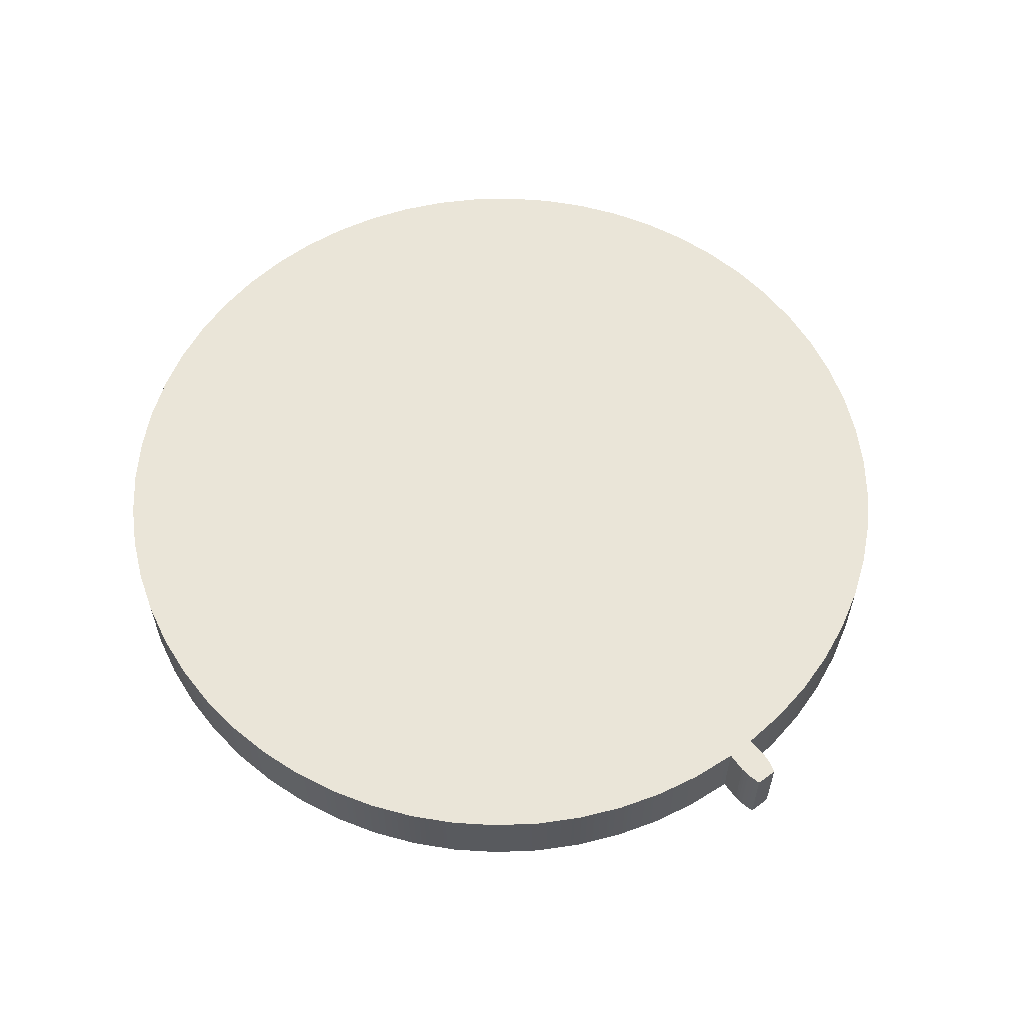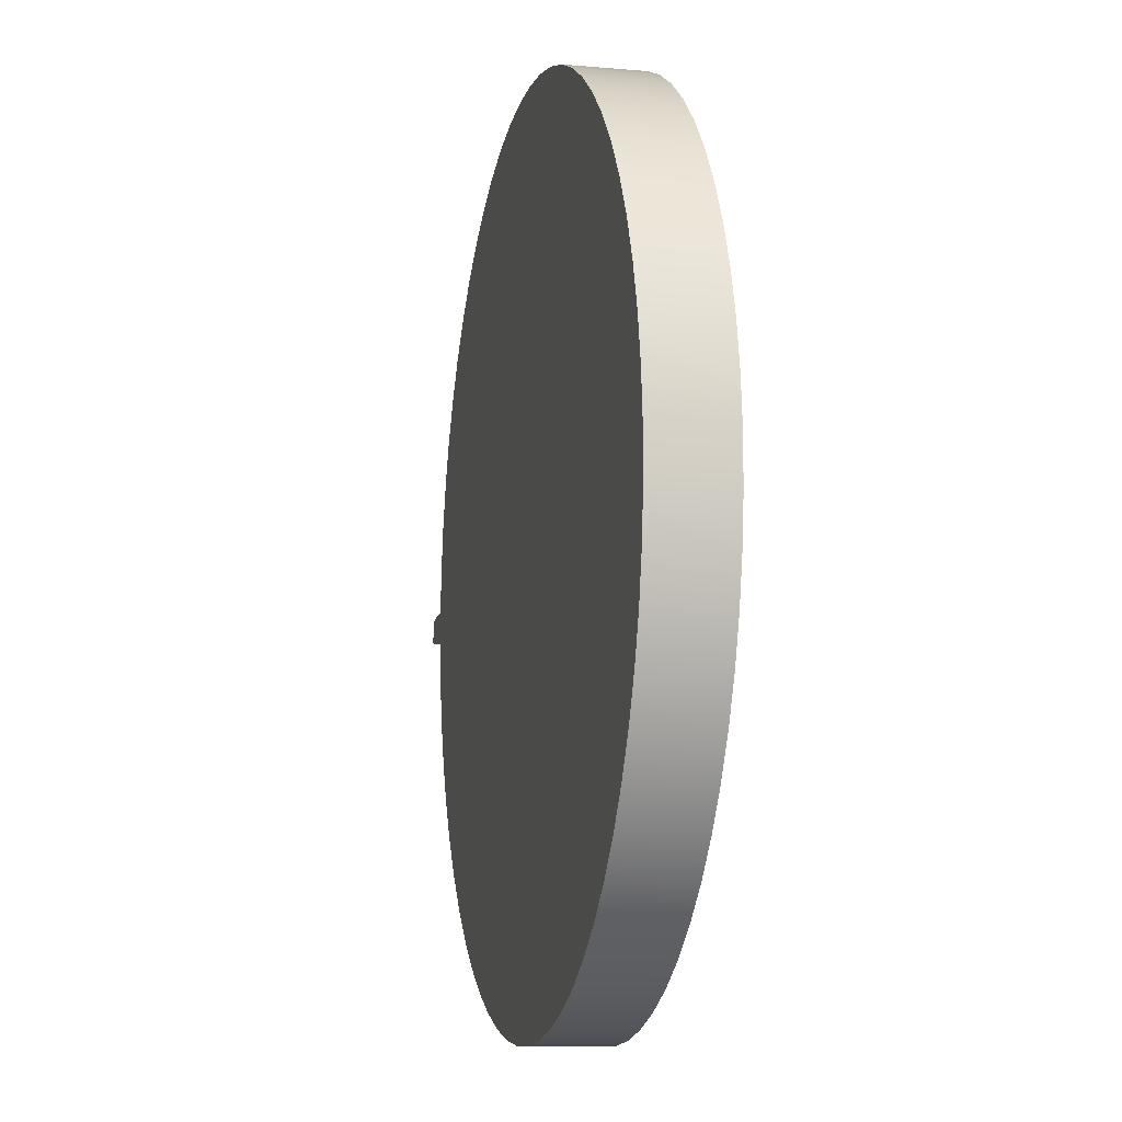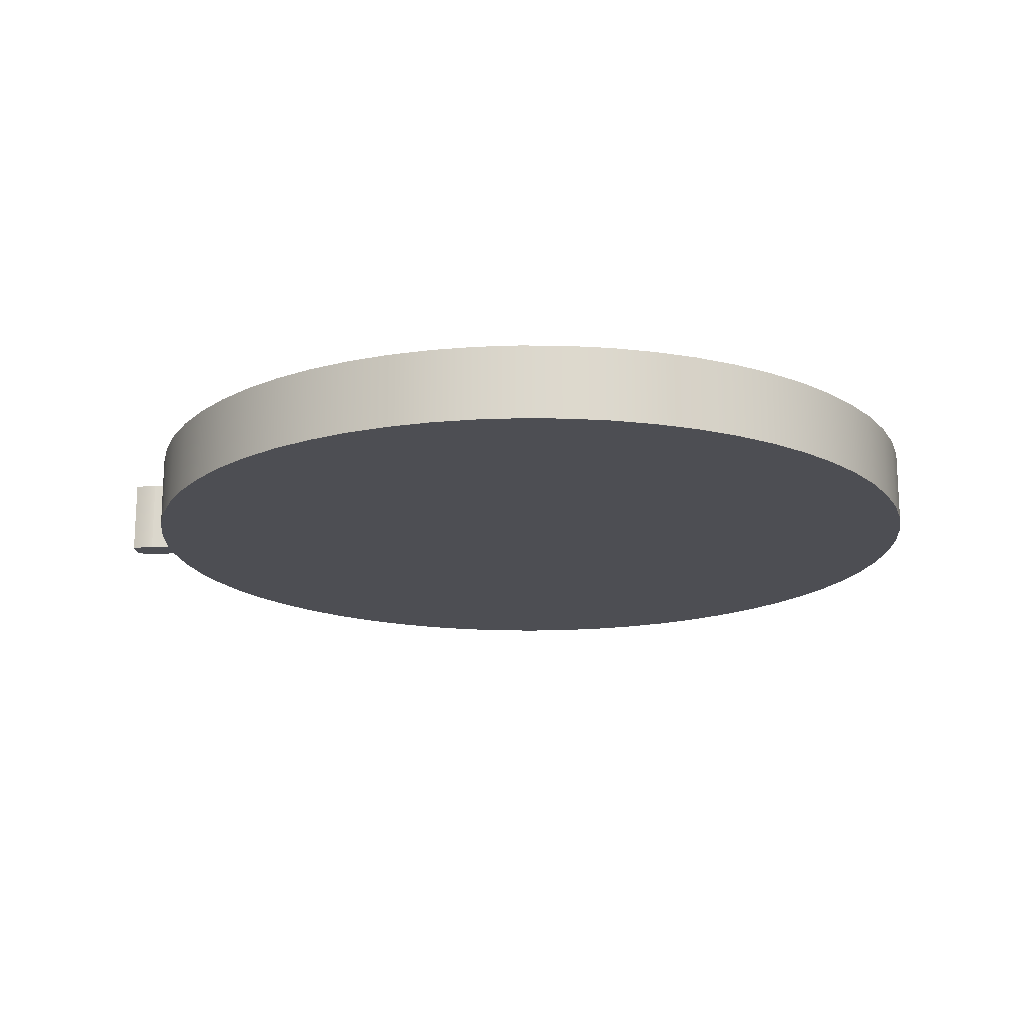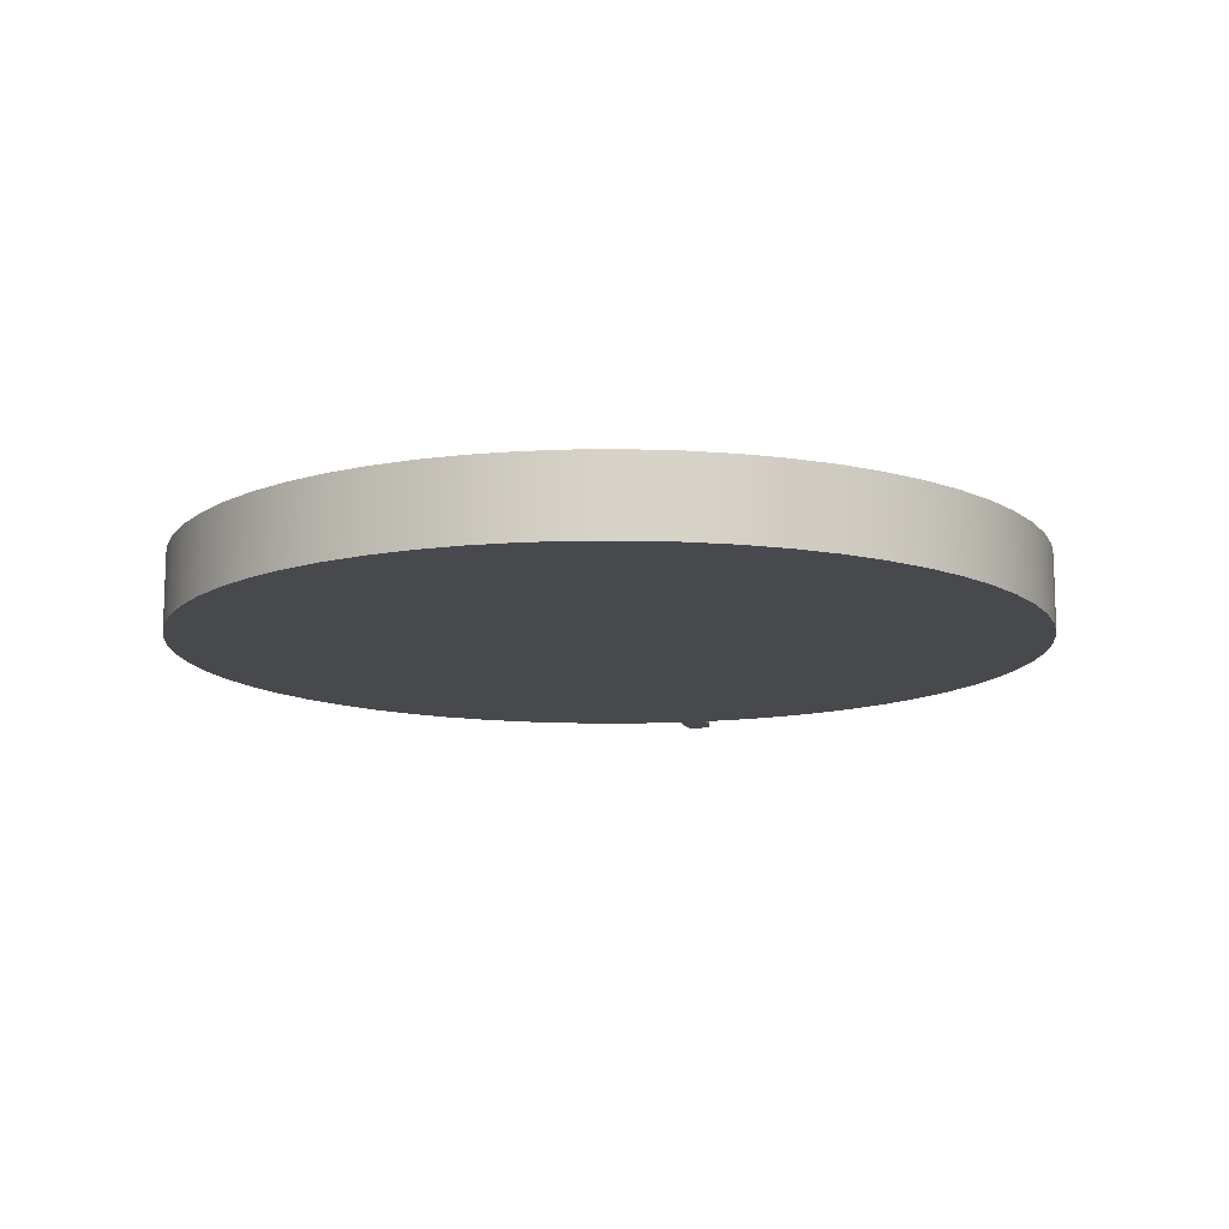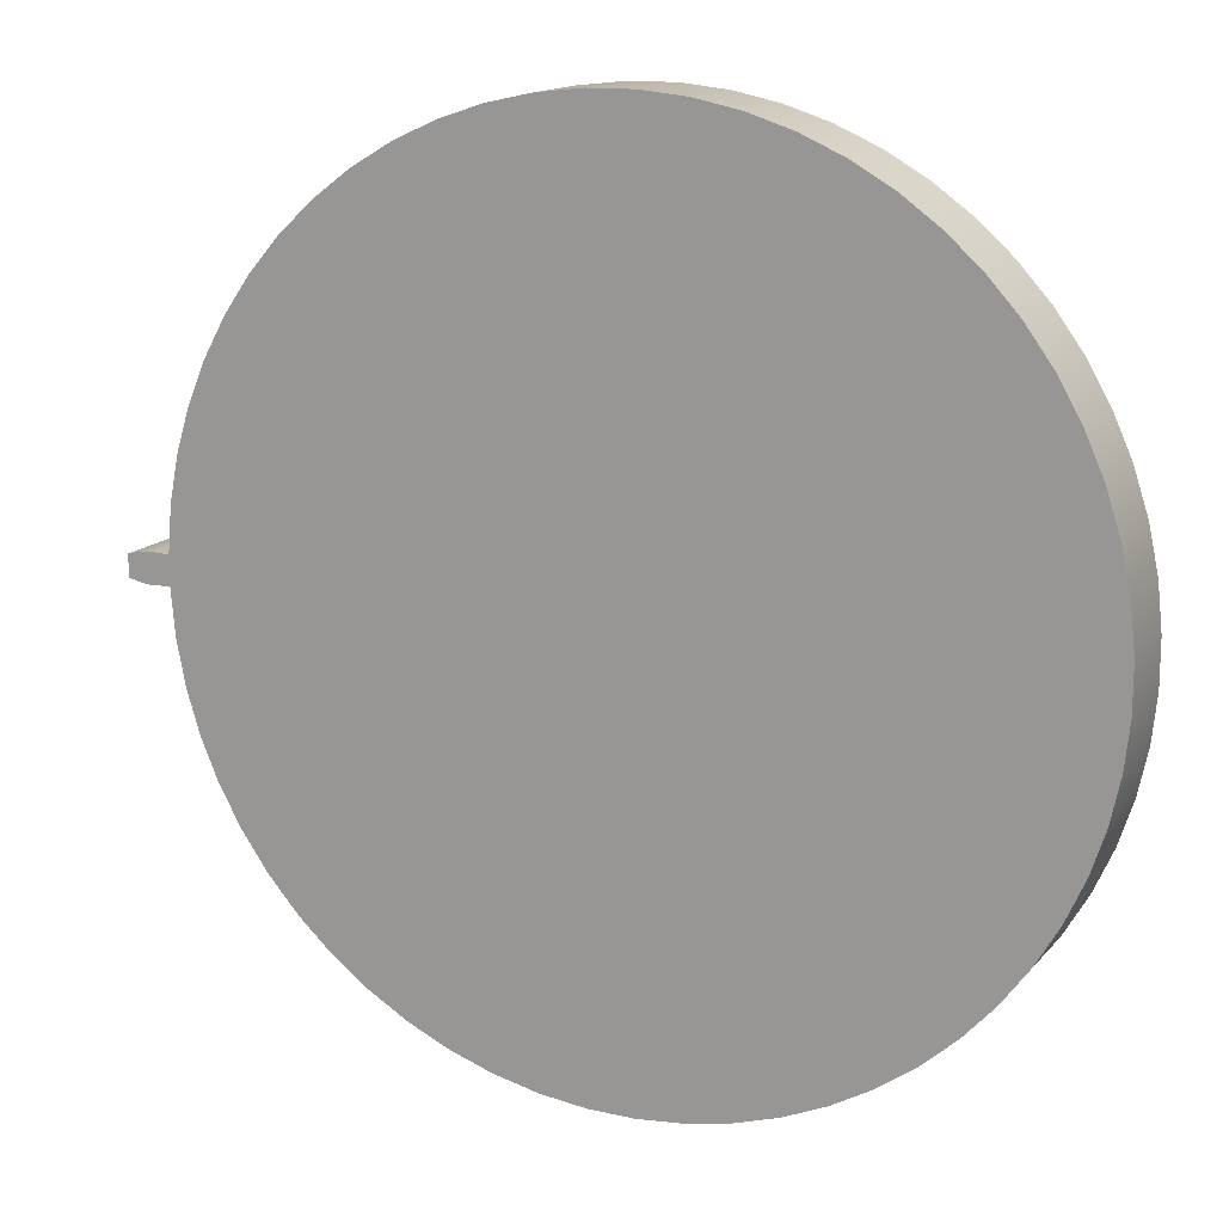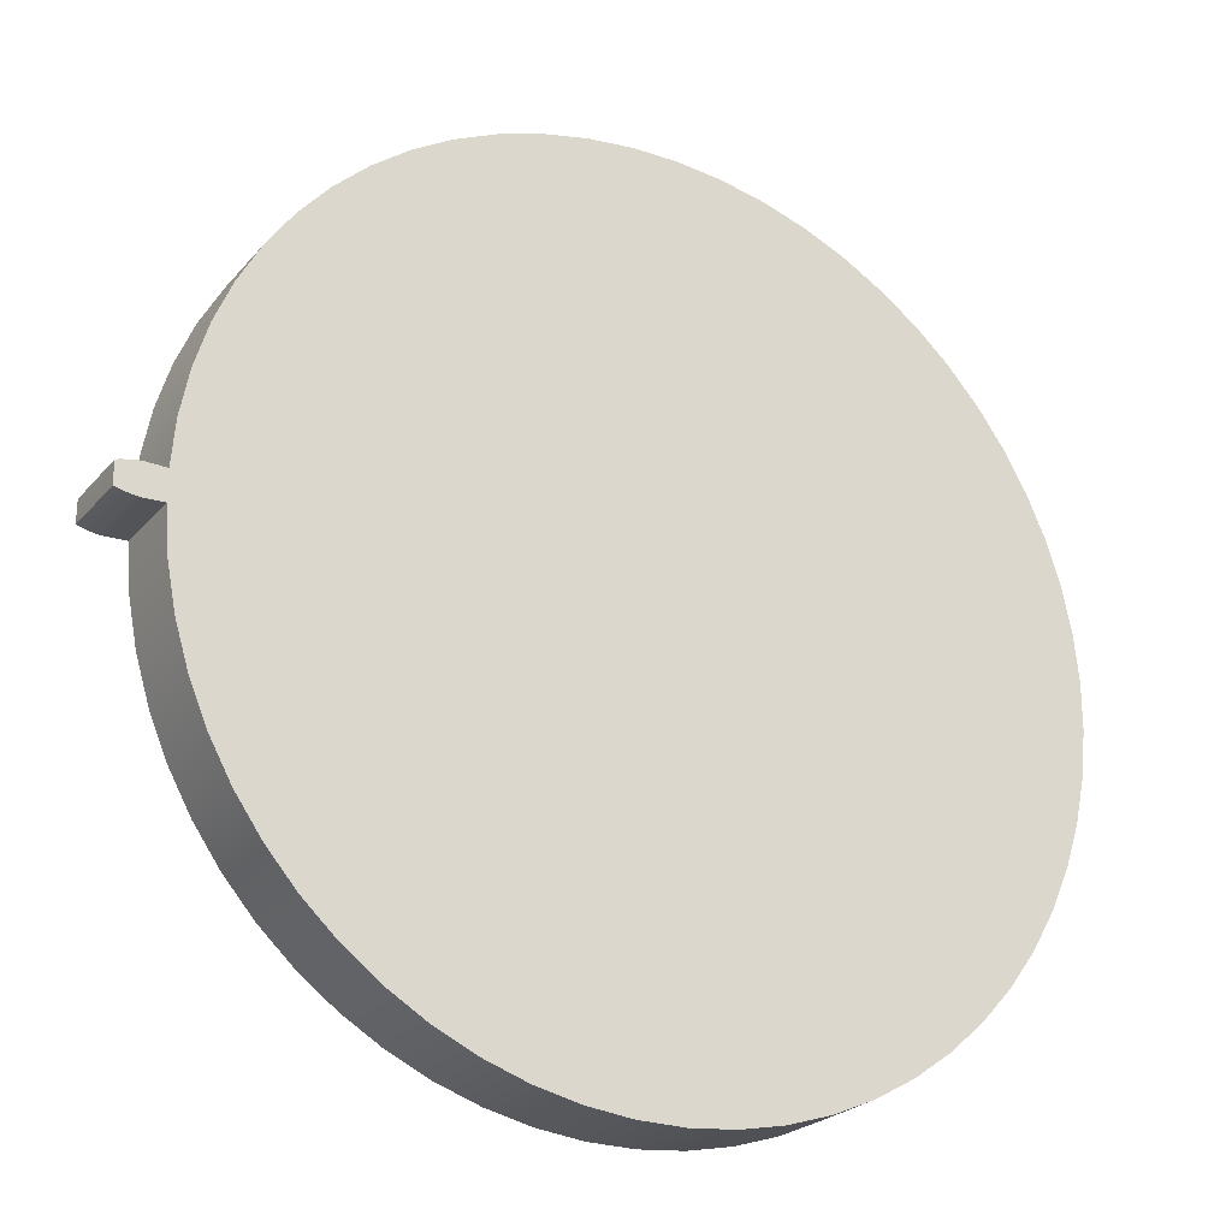
<metadata>
{"format":"obj","ext":"obj","renderer":"f3d","projection":"perspective","resolution":1024,"background":"white","views":[{"elev":58.9,"azim":52.4,"up":"+Z"},{"elev":-10.2,"azim":-102.5,"up":"+Y"},{"elev":-17.3,"azim":-175.8,"up":"+Z"},{"elev":-12.4,"azim":-77.3,"up":"+Z"},{"elev":14.7,"azim":-154.6,"up":"+Y"},{"elev":-24.2,"azim":149.9,"up":"+Y"}]}
</metadata>
<code>
v 3.368 -0.1127 0
v 3.523 -0.1179 0
v 3.523 -0.1179 0.6
v 3.368 -0.1127 0.6
v 3.523 0.1179 0
v 3.368 0.1127 0
v 3.368 0.1127 0.6
v 3.523 0.1179 0.6
v 3.703 0.08503 0
v 3.659 0.09712 0
v 3.614 0.1071 0
v 3.569 0.1145 0
v 3.523 0.1179 0
v 3.523 0.1179 0.6
v 3.569 0.1145 0.6
v 3.614 0.1071 0.6
v 3.659 0.09712 0.6
v 3.703 0.08503 0.6
v 3.703 -0.08503 0
v 3.704 -0.02834 0
v 3.704 0.02834 0
v 3.703 0.08503 0
v 3.703 0.08503 0.6
v 3.704 0.02834 0.6
v 3.704 -0.02834 0.6
v 3.703 -0.08503 0.6
v 3.523 -0.1179 0
v 3.569 -0.1145 0
v 3.614 -0.1071 0
v 3.659 -0.09712 0
v 3.703 -0.08503 0
v 3.703 -0.08503 0.6
v 3.659 -0.09712 0.6
v 3.614 -0.1071 0.6
v 3.569 -0.1145 0.6
v 3.523 -0.1179 0.6
v 3.368 0.1127 0.6
v 3.368 0.1127 0
v 3.338 0.4664 0
v 3.27 0.8148 0
v 3.167 1.154 0
v 3.028 1.481 0
v 2.855 1.791 0
v 2.651 2.081 0
v 2.417 2.349 0
v 2.157 2.59 0
v 1.873 2.802 0
v 1.568 2.984 0
v 1.245 3.132 0
v 0.9088 3.246 0
v 0.5624 3.323 0
v 0.2098 3.364 0
v -0.1451 3.367 0
v -0.4984 3.333 0
v -0.8462 3.262 0
v -1.185 3.155 0
v -1.51 3.013 0
v -1.818 2.838 0
v -2.107 2.631 0
v -2.372 2.395 0
v -2.61 2.132 0
v -2.82 1.846 0
v -2.999 1.539 0
v -3.144 1.215 0
v -3.254 0.8775 0
v -3.328 0.5304 0
v -3.366 0.1775 0
v -3.366 -0.1775 0
v -3.328 -0.5304 0
v -3.254 -0.8775 0
v -3.144 -1.215 0
v -2.999 -1.539 0
v -2.82 -1.846 0
v -2.61 -2.132 0
v -2.372 -2.395 0
v -2.107 -2.631 0
v -1.818 -2.838 0
v -1.51 -3.013 0
v -1.185 -3.155 0
v -0.8462 -3.262 0
v -0.4984 -3.333 0
v -0.1451 -3.367 0
v 0.2098 -3.364 0
v 0.5624 -3.323 0
v 0.9088 -3.246 0
v 1.245 -3.132 0
v 1.568 -2.984 0
v 1.873 -2.802 0
v 2.157 -2.59 0
v 2.417 -2.349 0
v 2.651 -2.081 0
v 2.855 -1.791 0
v 3.028 -1.481 0
v 3.167 -1.154 0
v 3.27 -0.8148 0
v 3.338 -0.4664 0
v 3.368 -0.1127 0
v 3.368 -0.1127 0.6
v 3.338 -0.4664 0.6
v 3.27 -0.8148 0.6
v 3.167 -1.154 0.6
v 3.028 -1.481 0.6
v 2.855 -1.791 0.6
v 2.651 -2.081 0.6
v 2.417 -2.349 0.6
v 2.157 -2.59 0.6
v 1.873 -2.802 0.6
v 1.568 -2.984 0.6
v 1.245 -3.132 0.6
v 0.9088 -3.246 0.6
v 0.5624 -3.323 0.6
v 0.2098 -3.364 0.6
v -0.1451 -3.367 0.6
v -0.4984 -3.333 0.6
v -0.8462 -3.262 0.6
v -1.185 -3.155 0.6
v -1.51 -3.013 0.6
v -1.818 -2.838 0.6
v -2.107 -2.631 0.6
v -2.372 -2.395 0.6
v -2.61 -2.132 0.6
v -2.82 -1.846 0.6
v -2.999 -1.539 0.6
v -3.144 -1.215 0.6
v -3.254 -0.8775 0.6
v -3.328 -0.5304 0.6
v -3.366 -0.1775 0.6
v -3.366 0.1775 0.6
v -3.328 0.5304 0.6
v -3.254 0.8775 0.6
v -3.144 1.215 0.6
v -2.999 1.539 0.6
v -2.82 1.846 0.6
v -2.61 2.132 0.6
v -2.372 2.395 0.6
v -2.107 2.631 0.6
v -1.818 2.838 0.6
v -1.51 3.013 0.6
v -1.185 3.155 0.6
v -0.8462 3.262 0.6
v -0.4984 3.333 0.6
v -0.1451 3.367 0.6
v 0.2098 3.364 0.6
v 0.5624 3.323 0.6
v 0.9088 3.246 0.6
v 1.245 3.132 0.6
v 1.568 2.984 0.6
v 1.873 2.802 0.6
v 2.157 2.59 0.6
v 2.417 2.349 0.6
v 2.651 2.081 0.6
v 2.855 1.791 0.6
v 3.028 1.481 0.6
v 3.167 1.154 0.6
v 3.27 0.8148 0.6
v 3.338 0.4664 0.6
v 3.368 0.1127 0.6
v 3.338 0.4664 0.6
v 3.27 0.8148 0.6
v 3.167 1.154 0.6
v 3.028 1.481 0.6
v 2.855 1.791 0.6
v 2.651 2.081 0.6
v 2.417 2.349 0.6
v 2.157 2.59 0.6
v 1.873 2.802 0.6
v 1.568 2.984 0.6
v 1.245 3.132 0.6
v 0.9088 3.246 0.6
v 0.5624 3.323 0.6
v 0.2098 3.364 0.6
v -0.1451 3.367 0.6
v -0.4984 3.333 0.6
v -0.8462 3.262 0.6
v -1.185 3.155 0.6
v -1.51 3.013 0.6
v -1.818 2.838 0.6
v -2.107 2.631 0.6
v -2.372 2.395 0.6
v -2.61 2.132 0.6
v -2.82 1.846 0.6
v -2.999 1.539 0.6
v -3.144 1.215 0.6
v -3.254 0.8775 0.6
v -3.328 0.5304 0.6
v -3.366 0.1775 0.6
v -3.366 -0.1775 0.6
v -3.328 -0.5304 0.6
v -3.254 -0.8775 0.6
v -3.144 -1.215 0.6
v -2.999 -1.539 0.6
v -2.82 -1.846 0.6
v -2.61 -2.132 0.6
v -2.372 -2.395 0.6
v -2.107 -2.631 0.6
v -1.818 -2.838 0.6
v -1.51 -3.013 0.6
v -1.185 -3.155 0.6
v -0.8462 -3.262 0.6
v -0.4984 -3.333 0.6
v -0.1451 -3.367 0.6
v 0.2098 -3.364 0.6
v 0.5624 -3.323 0.6
v 0.9088 -3.246 0.6
v 1.245 -3.132 0.6
v 1.568 -2.984 0.6
v 1.873 -2.802 0.6
v 2.157 -2.59 0.6
v 2.417 -2.349 0.6
v 2.651 -2.081 0.6
v 2.855 -1.791 0.6
v 3.028 -1.481 0.6
v 3.167 -1.154 0.6
v 3.27 -0.8148 0.6
v 3.338 -0.4664 0.6
v 3.368 -0.1127 0.6
v 3.523 -0.1179 0.6
v 3.569 -0.1145 0.6
v 3.614 -0.1071 0.6
v 3.659 -0.09712 0.6
v 3.703 -0.08503 0.6
v 3.704 -0.02834 0.6
v 3.704 0.02834 0.6
v 3.703 0.08503 0.6
v 3.659 0.09712 0.6
v 3.614 0.1071 0.6
v 3.569 0.1145 0.6
v 3.523 0.1179 0.6
v 3.368 -0.1127 0
v 3.338 -0.4664 0
v 3.27 -0.8148 0
v 3.167 -1.154 0
v 3.028 -1.481 0
v 2.855 -1.791 0
v 2.651 -2.081 0
v 2.417 -2.349 0
v 2.157 -2.59 0
v 1.873 -2.802 0
v 1.568 -2.984 0
v 1.245 -3.132 0
v 0.9088 -3.246 0
v 0.5624 -3.323 0
v 0.2098 -3.364 0
v -0.1451 -3.367 0
v -0.4984 -3.333 0
v -0.8462 -3.262 0
v -1.185 -3.155 0
v -1.51 -3.013 0
v -1.818 -2.838 0
v -2.107 -2.631 0
v -2.372 -2.395 0
v -2.61 -2.132 0
v -2.82 -1.846 0
v -2.999 -1.539 0
v -3.144 -1.215 0
v -3.254 -0.8775 0
v -3.328 -0.5304 0
v -3.366 -0.1775 0
v -3.366 0.1775 0
v -3.328 0.5304 0
v -3.254 0.8775 0
v -3.144 1.215 0
v -2.999 1.539 0
v -2.82 1.846 0
v -2.61 2.132 0
v -2.372 2.395 0
v -2.107 2.631 0
v -1.818 2.838 0
v -1.51 3.013 0
v -1.185 3.155 0
v -0.8462 3.262 0
v -0.4984 3.333 0
v -0.1451 3.367 0
v 0.2098 3.364 0
v 0.5624 3.323 0
v 0.9088 3.246 0
v 1.245 3.132 0
v 1.568 2.984 0
v 1.873 2.802 0
v 2.157 2.59 0
v 2.417 2.349 0
v 2.651 2.081 0
v 2.855 1.791 0
v 3.028 1.481 0
v 3.167 1.154 0
v 3.27 0.8148 0
v 3.338 0.4664 0
v 3.368 0.1127 0
v 3.523 0.1179 0
v 3.569 0.1145 0
v 3.614 0.1071 0
v 3.659 0.09712 0
v 3.703 0.08503 0
v 3.704 0.02834 0
v 3.704 -0.02834 0
v 3.703 -0.08503 0
v 3.659 -0.09712 0
v 3.614 -0.1071 0
v 3.569 -0.1145 0
v 3.523 -0.1179 0
g eef795b6-e2ba-11ea-80d1-54bf646e7e1f
f 1 2 4
f 4 2 3
g eef8ce0a-e2ba-11ea-baa6-54bf646e7e1f
f 5 6 8
f 8 6 7
g eef9911e-e2ba-11ea-877c-54bf646e7e1f
f 9 10 18
f 18 10 17
f 17 10 11
f 17 11 16
f 16 11 12
f 16 12 15
f 15 12 13
f 15 13 14
g eefa7b5c-e2ba-11ea-be97-54bf646e7e1f
f 26 19 25
f 25 19 20
f 25 20 24
f 24 20 21
f 24 21 23
f 23 21 22
g eefb3e78-e2ba-11ea-ab27-54bf646e7e1f
f 27 28 36
f 36 28 35
f 35 28 29
f 35 29 34
f 34 29 30
f 34 30 33
f 33 30 31
f 33 31 32
g ee9737c8-e2ba-11ea-83a2-54bf646e7e1f
f 37 38 156
f 156 38 39
f 156 39 155
f 155 39 40
f 155 40 154
f 154 40 41
f 154 41 153
f 153 41 42
f 153 42 152
f 152 42 43
f 152 43 151
f 151 43 44
f 151 44 150
f 150 44 45
f 150 45 149
f 149 45 46
f 149 46 148
f 148 46 47
f 148 47 147
f 147 47 48
f 147 48 146
f 146 48 49
f 146 49 145
f 145 49 50
f 145 50 144
f 144 50 51
f 144 51 143
f 143 51 52
f 143 52 142
f 142 52 53
f 142 53 141
f 141 53 54
f 141 54 140
f 140 54 55
f 140 55 139
f 139 55 56
f 139 56 138
f 138 56 57
f 138 57 137
f 137 57 58
f 137 58 136
f 136 58 59
f 136 59 135
f 135 59 60
f 135 60 134
f 134 60 61
f 134 61 133
f 133 61 62
f 133 62 132
f 132 62 63
f 132 63 131
f 131 63 64
f 131 64 130
f 130 64 65
f 130 65 129
f 129 65 66
f 129 66 128
f 128 66 67
f 128 67 127
f 127 67 68
f 127 68 126
f 126 68 69
f 126 69 125
f 125 69 70
f 125 70 124
f 124 70 71
f 124 71 123
f 123 71 72
f 123 72 122
f 122 72 73
f 122 73 121
f 121 73 74
f 121 74 120
f 120 74 75
f 120 75 119
f 119 75 76
f 119 76 118
f 118 76 77
f 118 77 117
f 117 77 78
f 117 78 116
f 116 78 79
f 116 79 115
f 115 79 80
f 115 80 114
f 114 80 81
f 114 81 113
f 113 81 82
f 113 82 112
f 112 82 83
f 112 83 111
f 111 83 84
f 111 84 110
f 110 84 85
f 110 85 109
f 109 85 86
f 109 86 108
f 108 86 87
f 108 87 107
f 107 87 88
f 107 88 106
f 106 88 89
f 106 89 105
f 105 89 90
f 105 90 104
f 104 90 91
f 104 91 103
f 103 91 92
f 103 92 102
f 102 92 93
f 102 93 101
f 101 93 94
f 101 94 100
f 100 94 95
f 100 95 99
f 99 95 96
f 99 96 98
f 98 96 97
g ee97faf6-e2ba-11ea-a4a2-54bf646e7e1f
f 158 186 157
f 157 186 187
f 157 187 216
f 216 187 215
f 215 187 188
f 215 188 214
f 214 188 189
f 214 189 213
f 213 189 190
f 213 190 212
f 212 190 191
f 212 191 211
f 211 191 192
f 211 192 210
f 210 192 193
f 210 193 209
f 209 193 194
f 209 194 208
f 208 194 195
f 208 195 207
f 207 195 196
f 207 196 206
f 206 196 197
f 206 197 205
f 205 197 198
f 205 198 204
f 204 198 199
f 204 199 203
f 203 199 200
f 203 200 202
f 202 200 201
f 186 158 185
f 185 158 159
f 185 159 184
f 184 159 160
f 184 160 183
f 183 160 161
f 183 161 182
f 182 161 162
f 182 162 181
f 181 162 163
f 181 163 180
f 180 163 164
f 180 164 179
f 179 164 165
f 179 165 178
f 178 165 166
f 178 166 177
f 177 166 167
f 177 167 176
f 176 167 168
f 176 168 175
f 175 168 169
f 175 169 174
f 174 169 170
f 174 170 173
f 173 170 171
f 173 171 172
f 216 217 157
f 157 217 228
f 228 217 218
f 228 218 227
f 227 218 226
f 226 218 219
f 226 219 222
f 222 219 220
f 222 220 221
f 222 223 226
f 226 223 225
f 225 223 224
g ee989728-e2ba-11ea-bcfc-54bf646e7e1f
f 230 258 229
f 229 258 288
f 229 288 300
f 300 288 289
f 300 289 290
f 258 230 257
f 257 230 231
f 257 231 256
f 256 231 232
f 256 232 255
f 255 232 233
f 255 233 254
f 254 233 234
f 254 234 253
f 253 234 235
f 253 235 252
f 252 235 236
f 252 236 251
f 251 236 237
f 251 237 250
f 250 237 238
f 250 238 249
f 249 238 239
f 249 239 248
f 248 239 240
f 248 240 247
f 247 240 241
f 247 241 246
f 246 241 242
f 246 242 245
f 245 242 243
f 245 243 244
f 258 259 288
f 288 259 287
f 287 259 260
f 287 260 286
f 286 260 261
f 286 261 285
f 285 261 262
f 285 262 284
f 284 262 263
f 284 263 283
f 283 263 264
f 283 264 282
f 282 264 265
f 282 265 281
f 281 265 266
f 281 266 280
f 280 266 267
f 280 267 279
f 279 267 268
f 279 268 278
f 278 268 269
f 278 269 277
f 277 269 270
f 277 270 276
f 276 270 271
f 276 271 275
f 275 271 272
f 275 272 274
f 274 272 273
f 300 290 299
f 299 290 291
f 299 291 298
f 298 291 295
f 298 295 297
f 297 295 296
f 295 291 294
f 294 291 292
f 294 292 293

</code>
